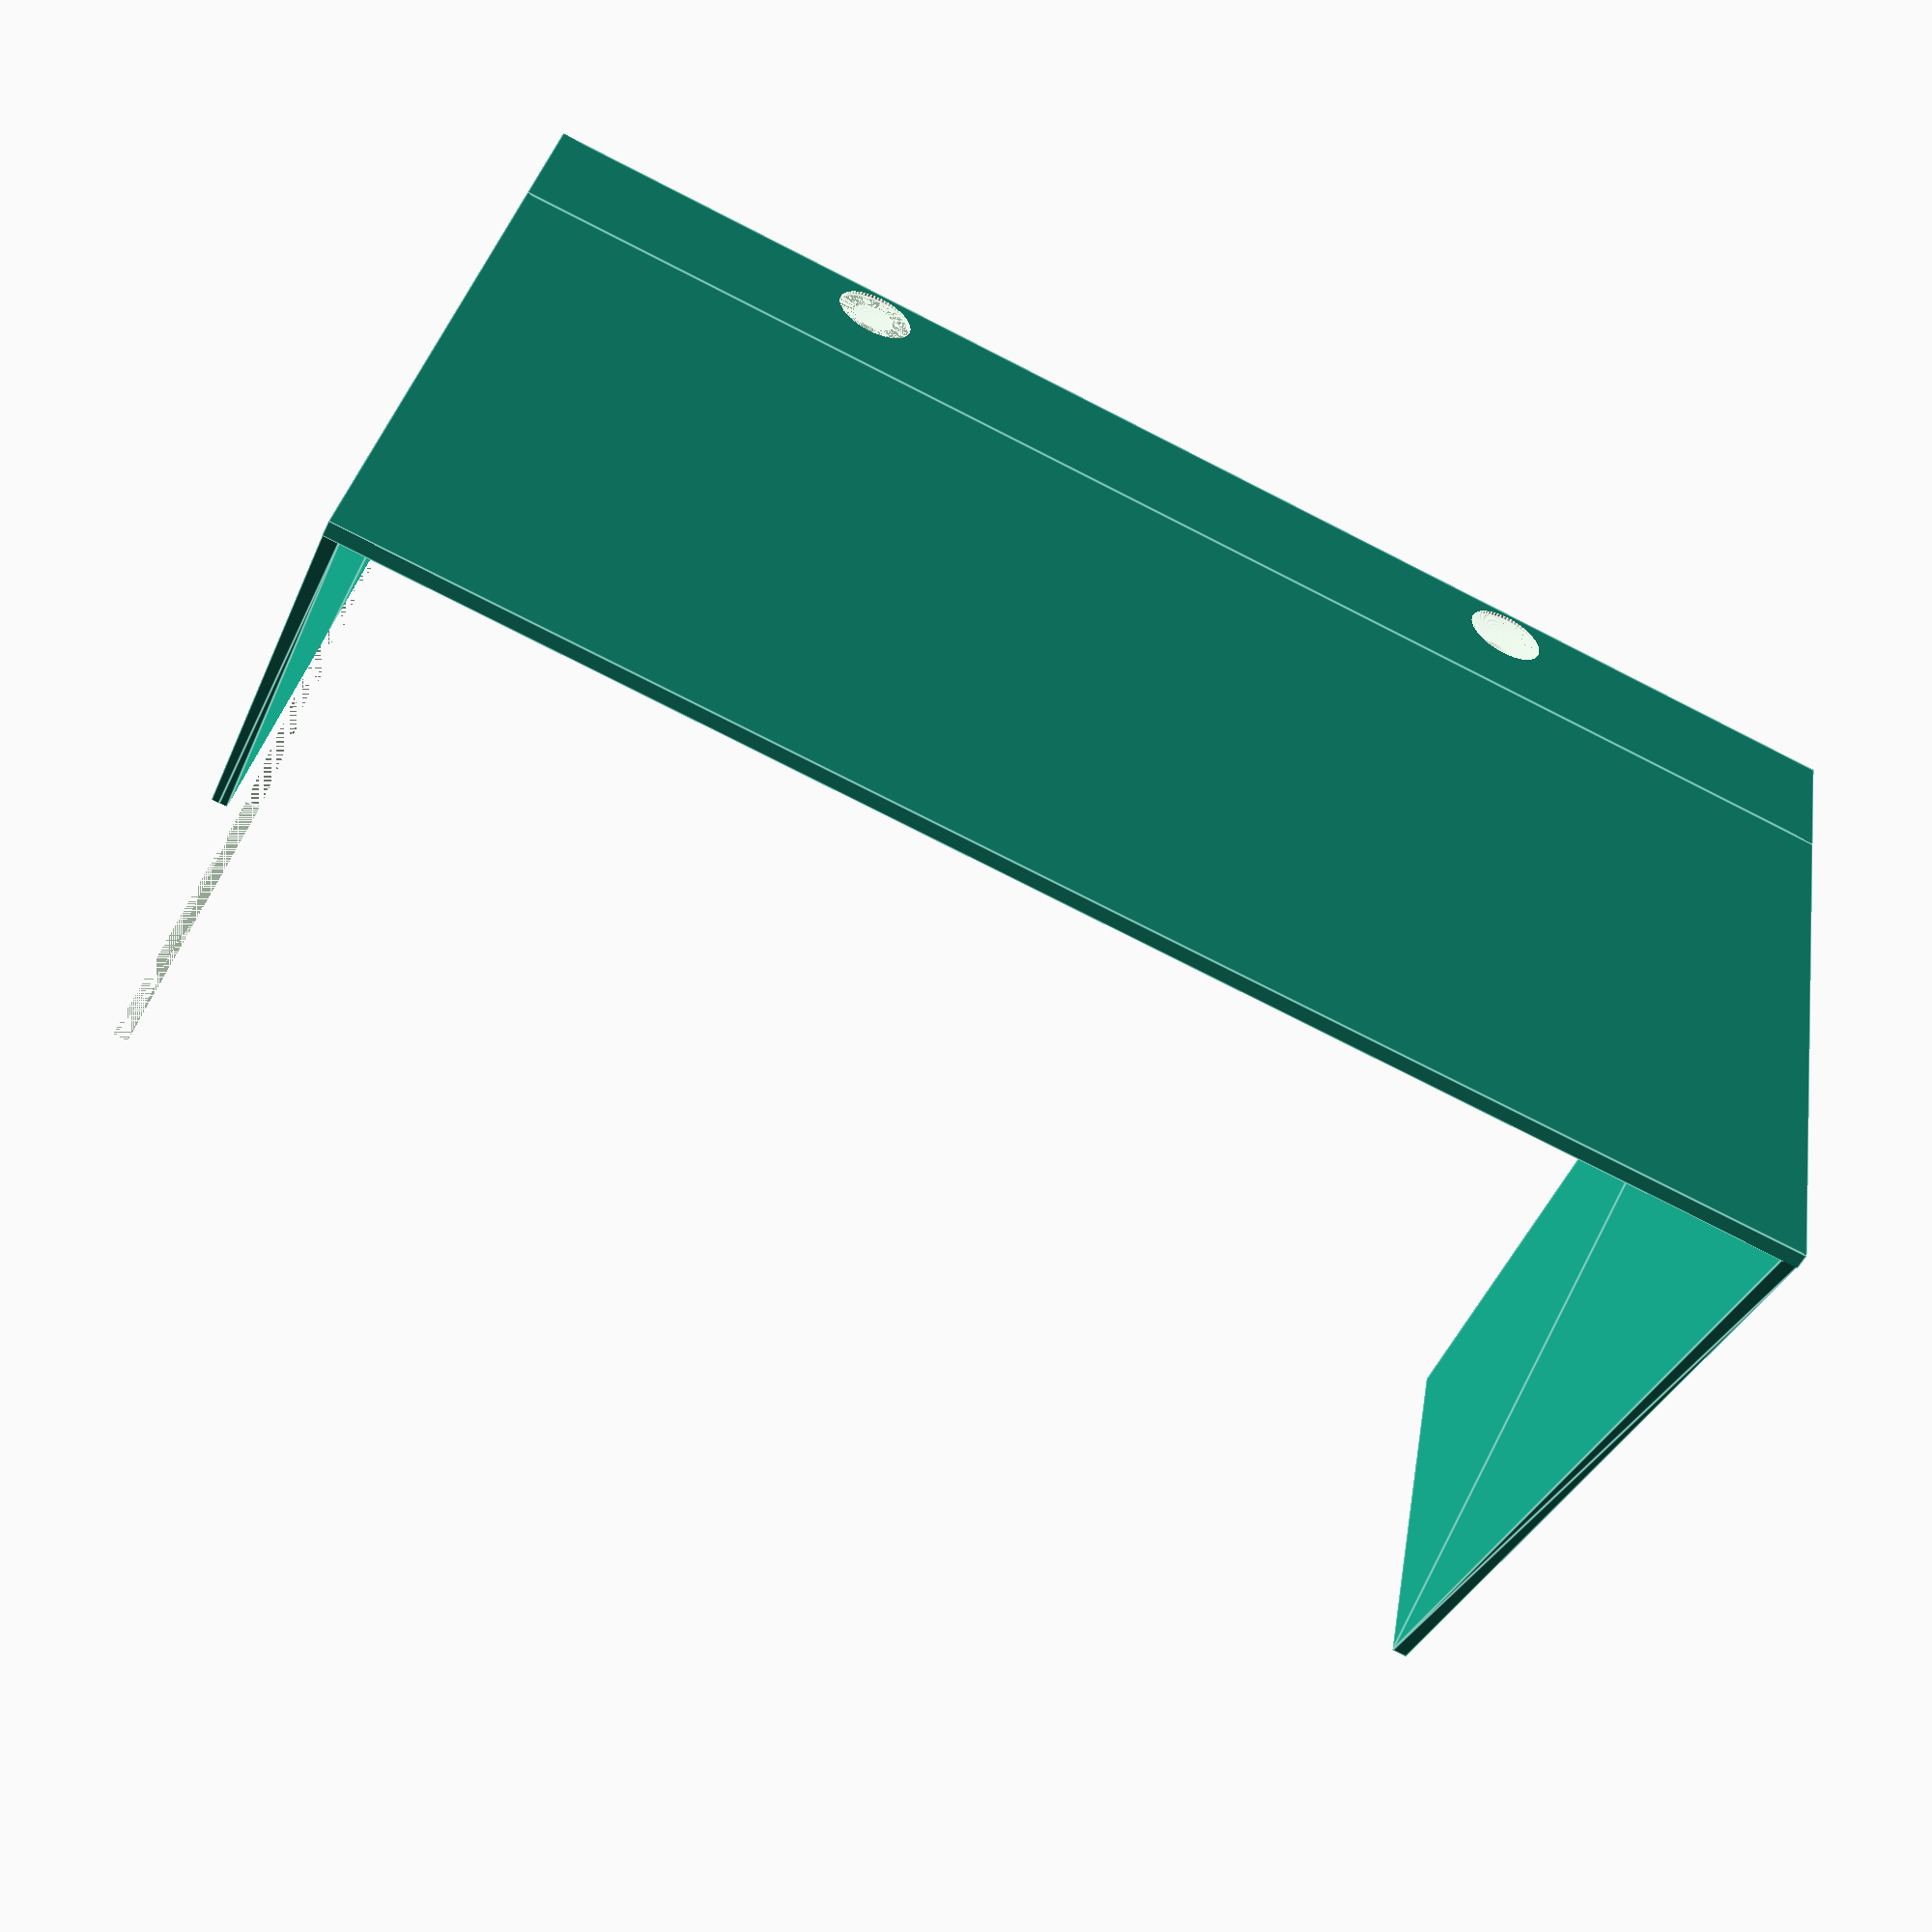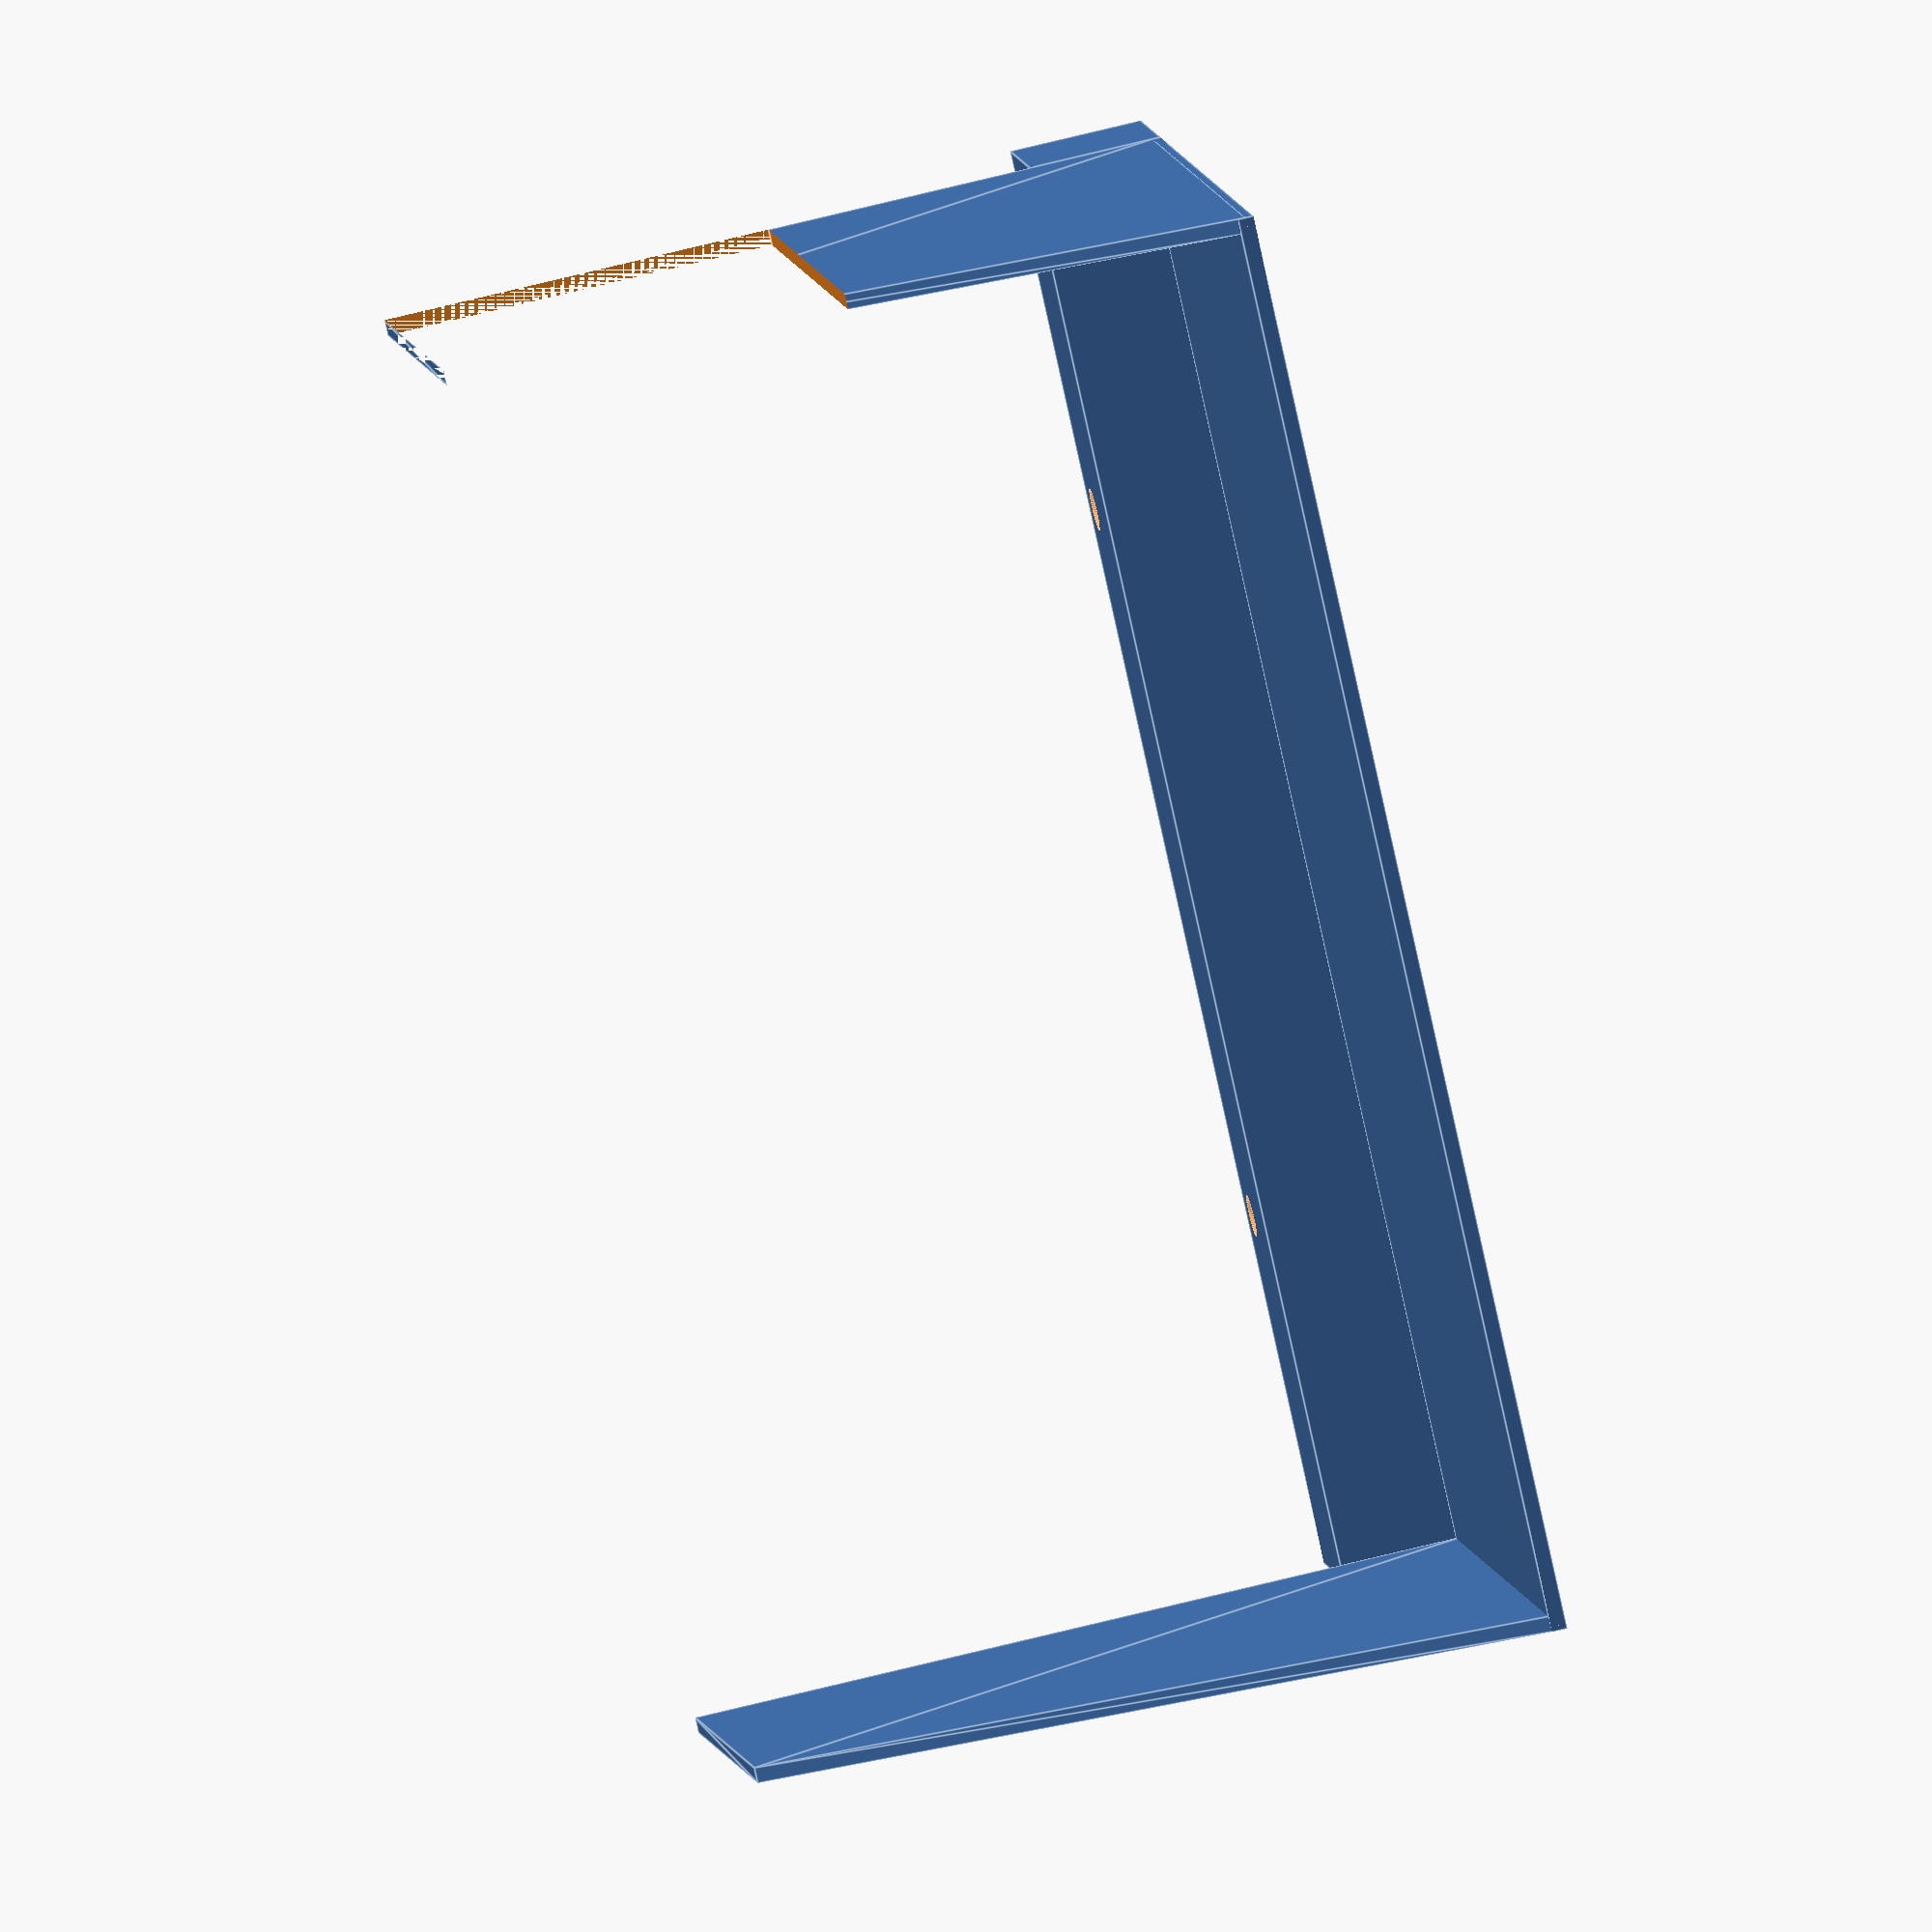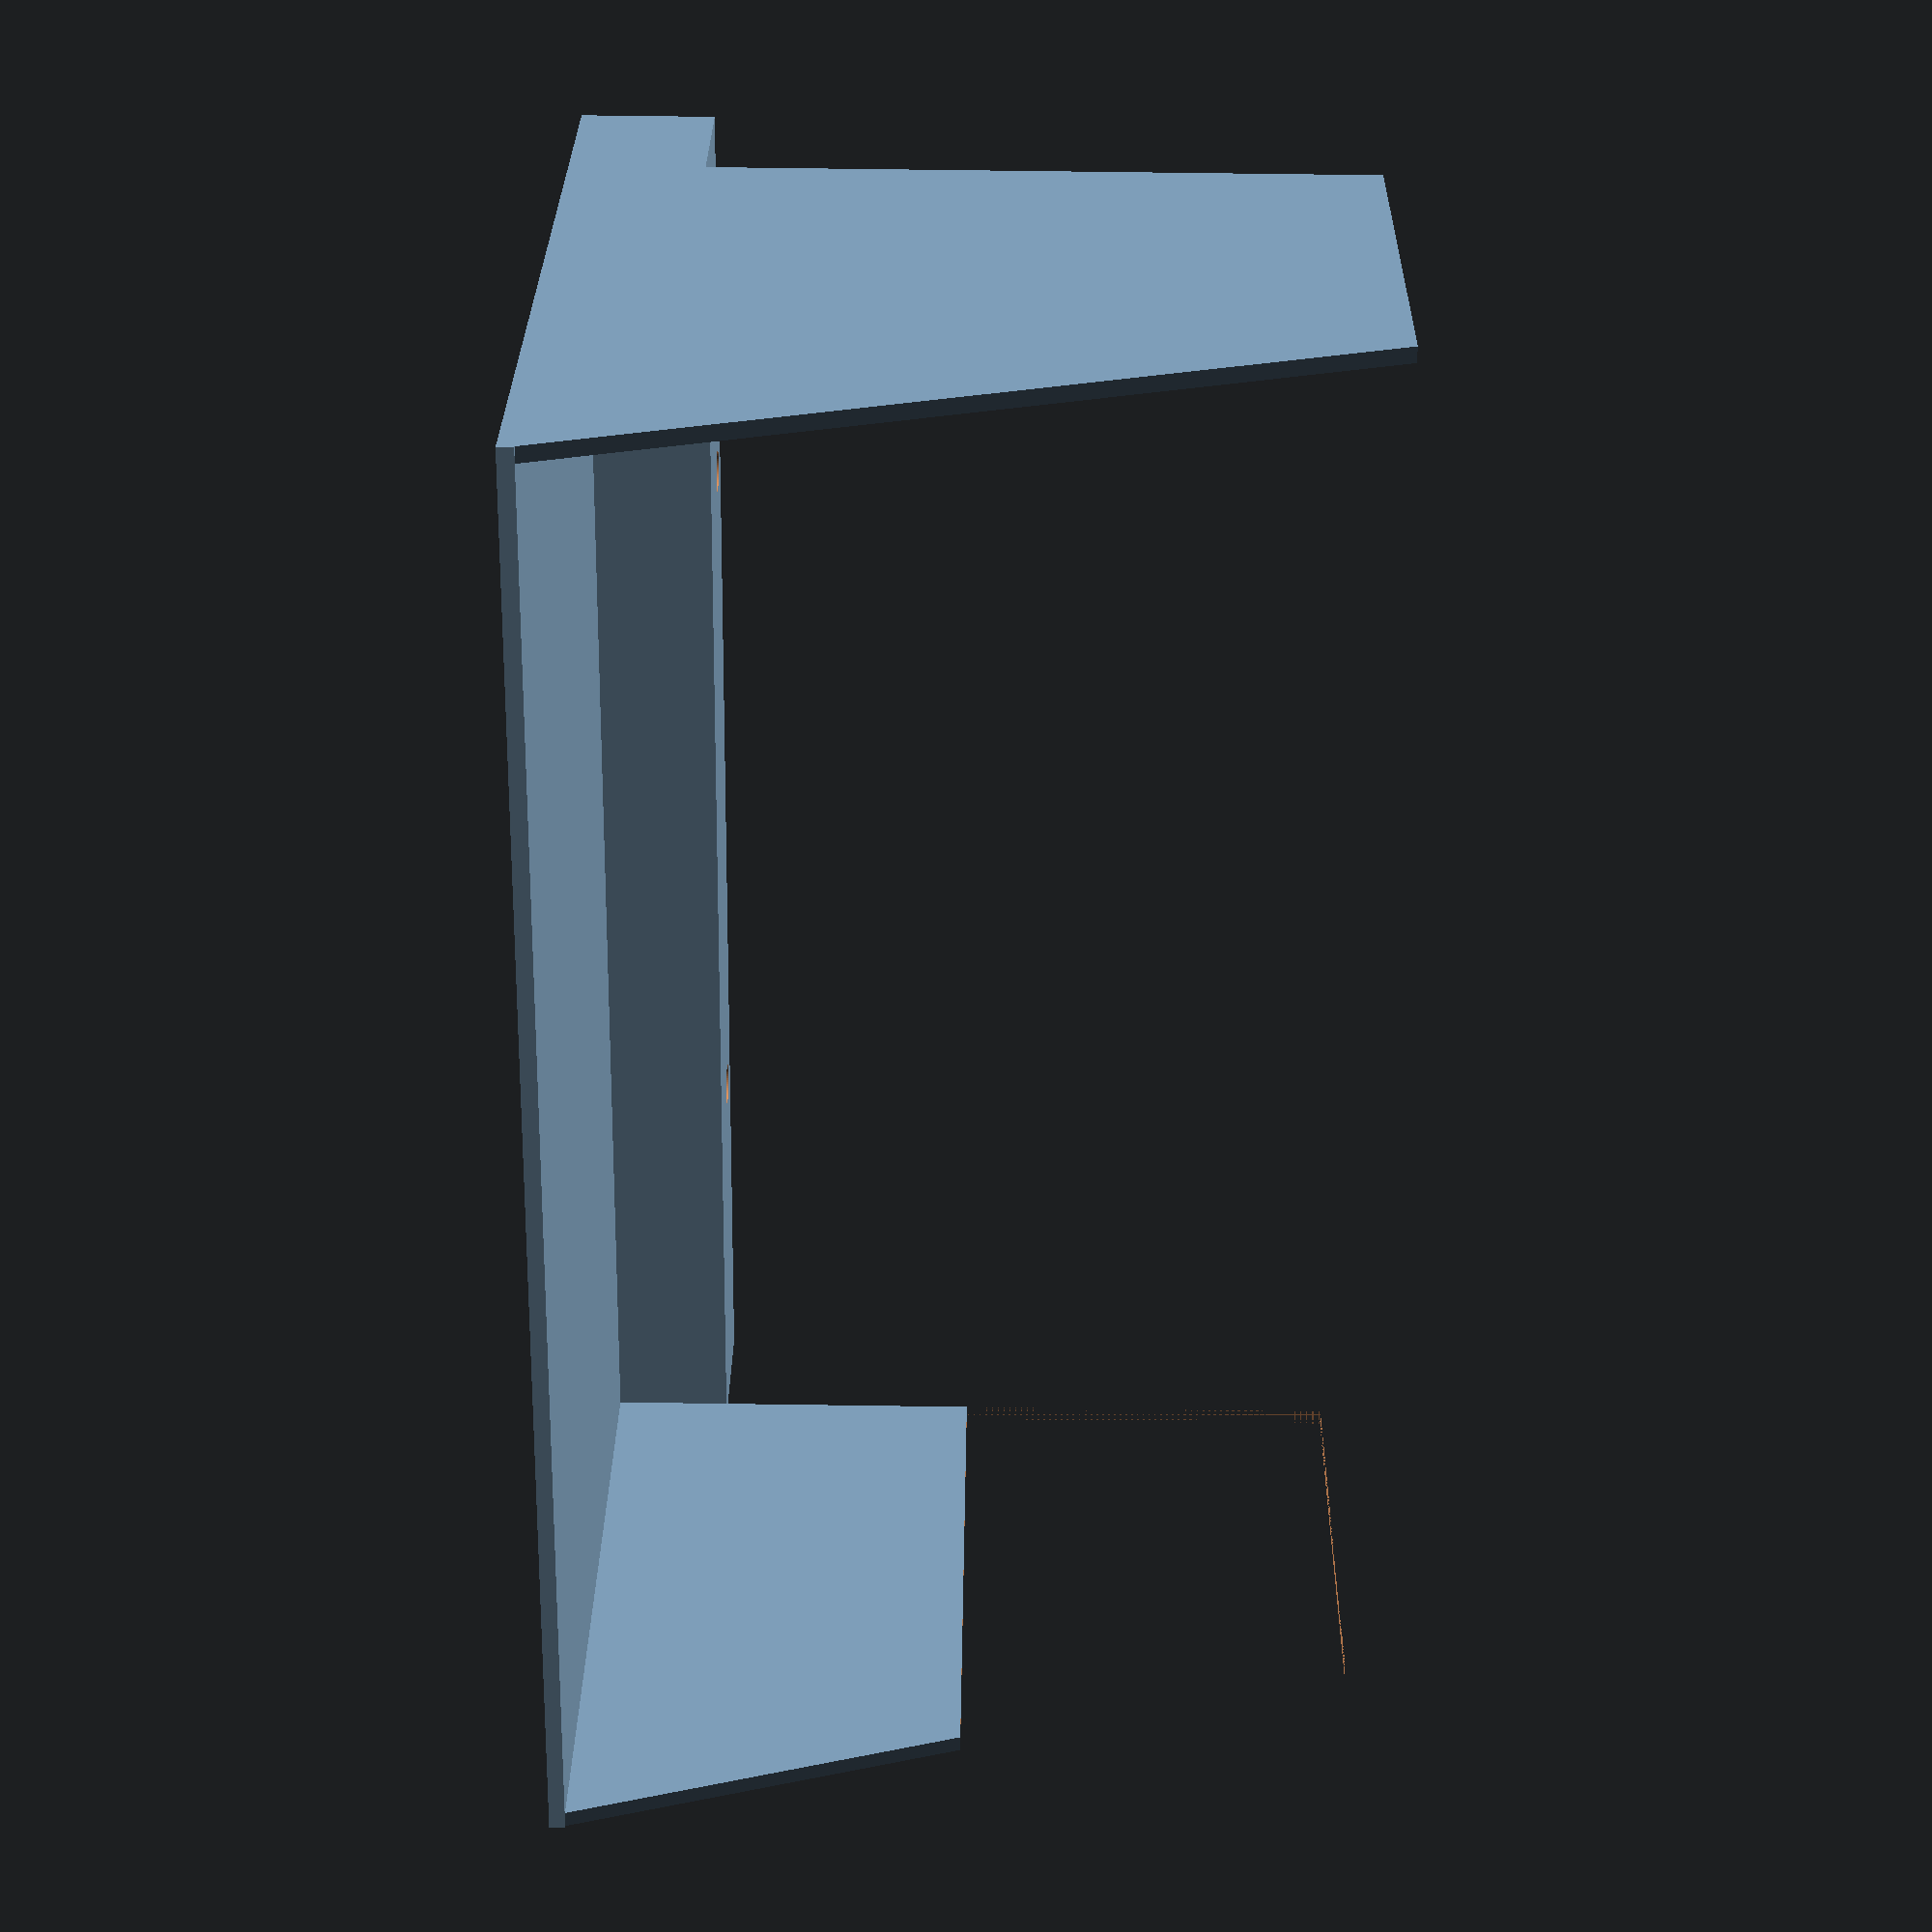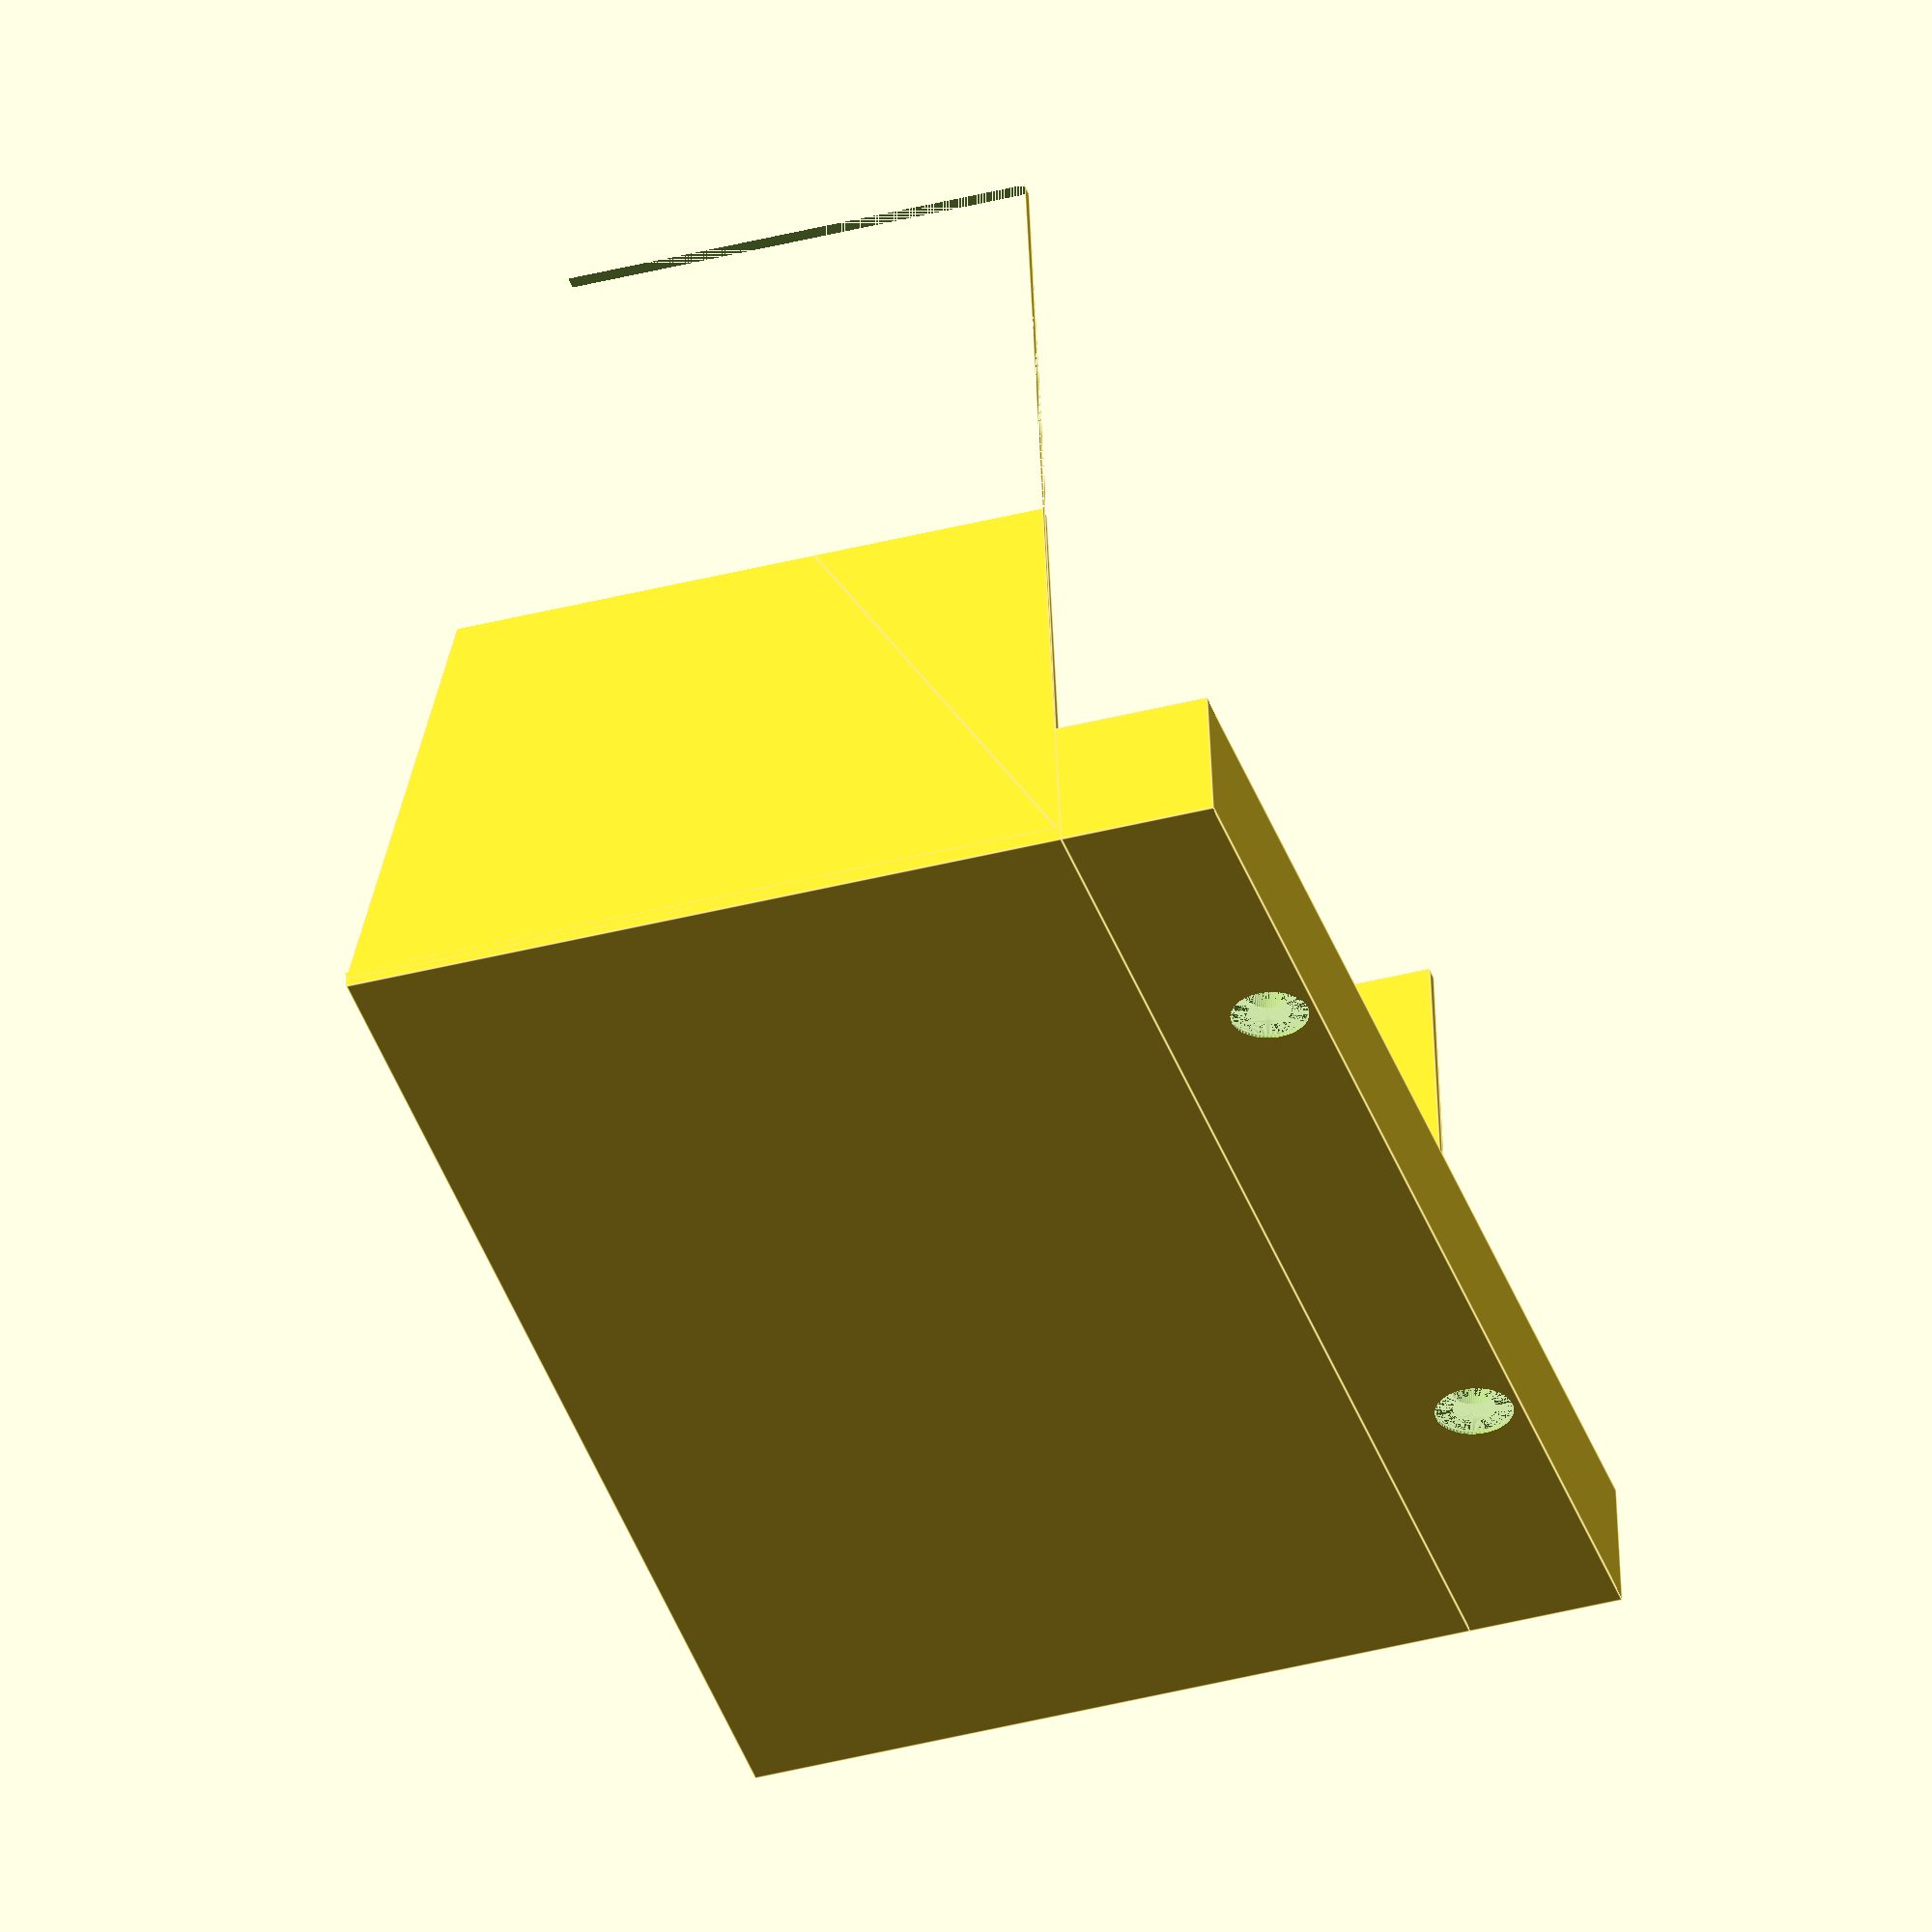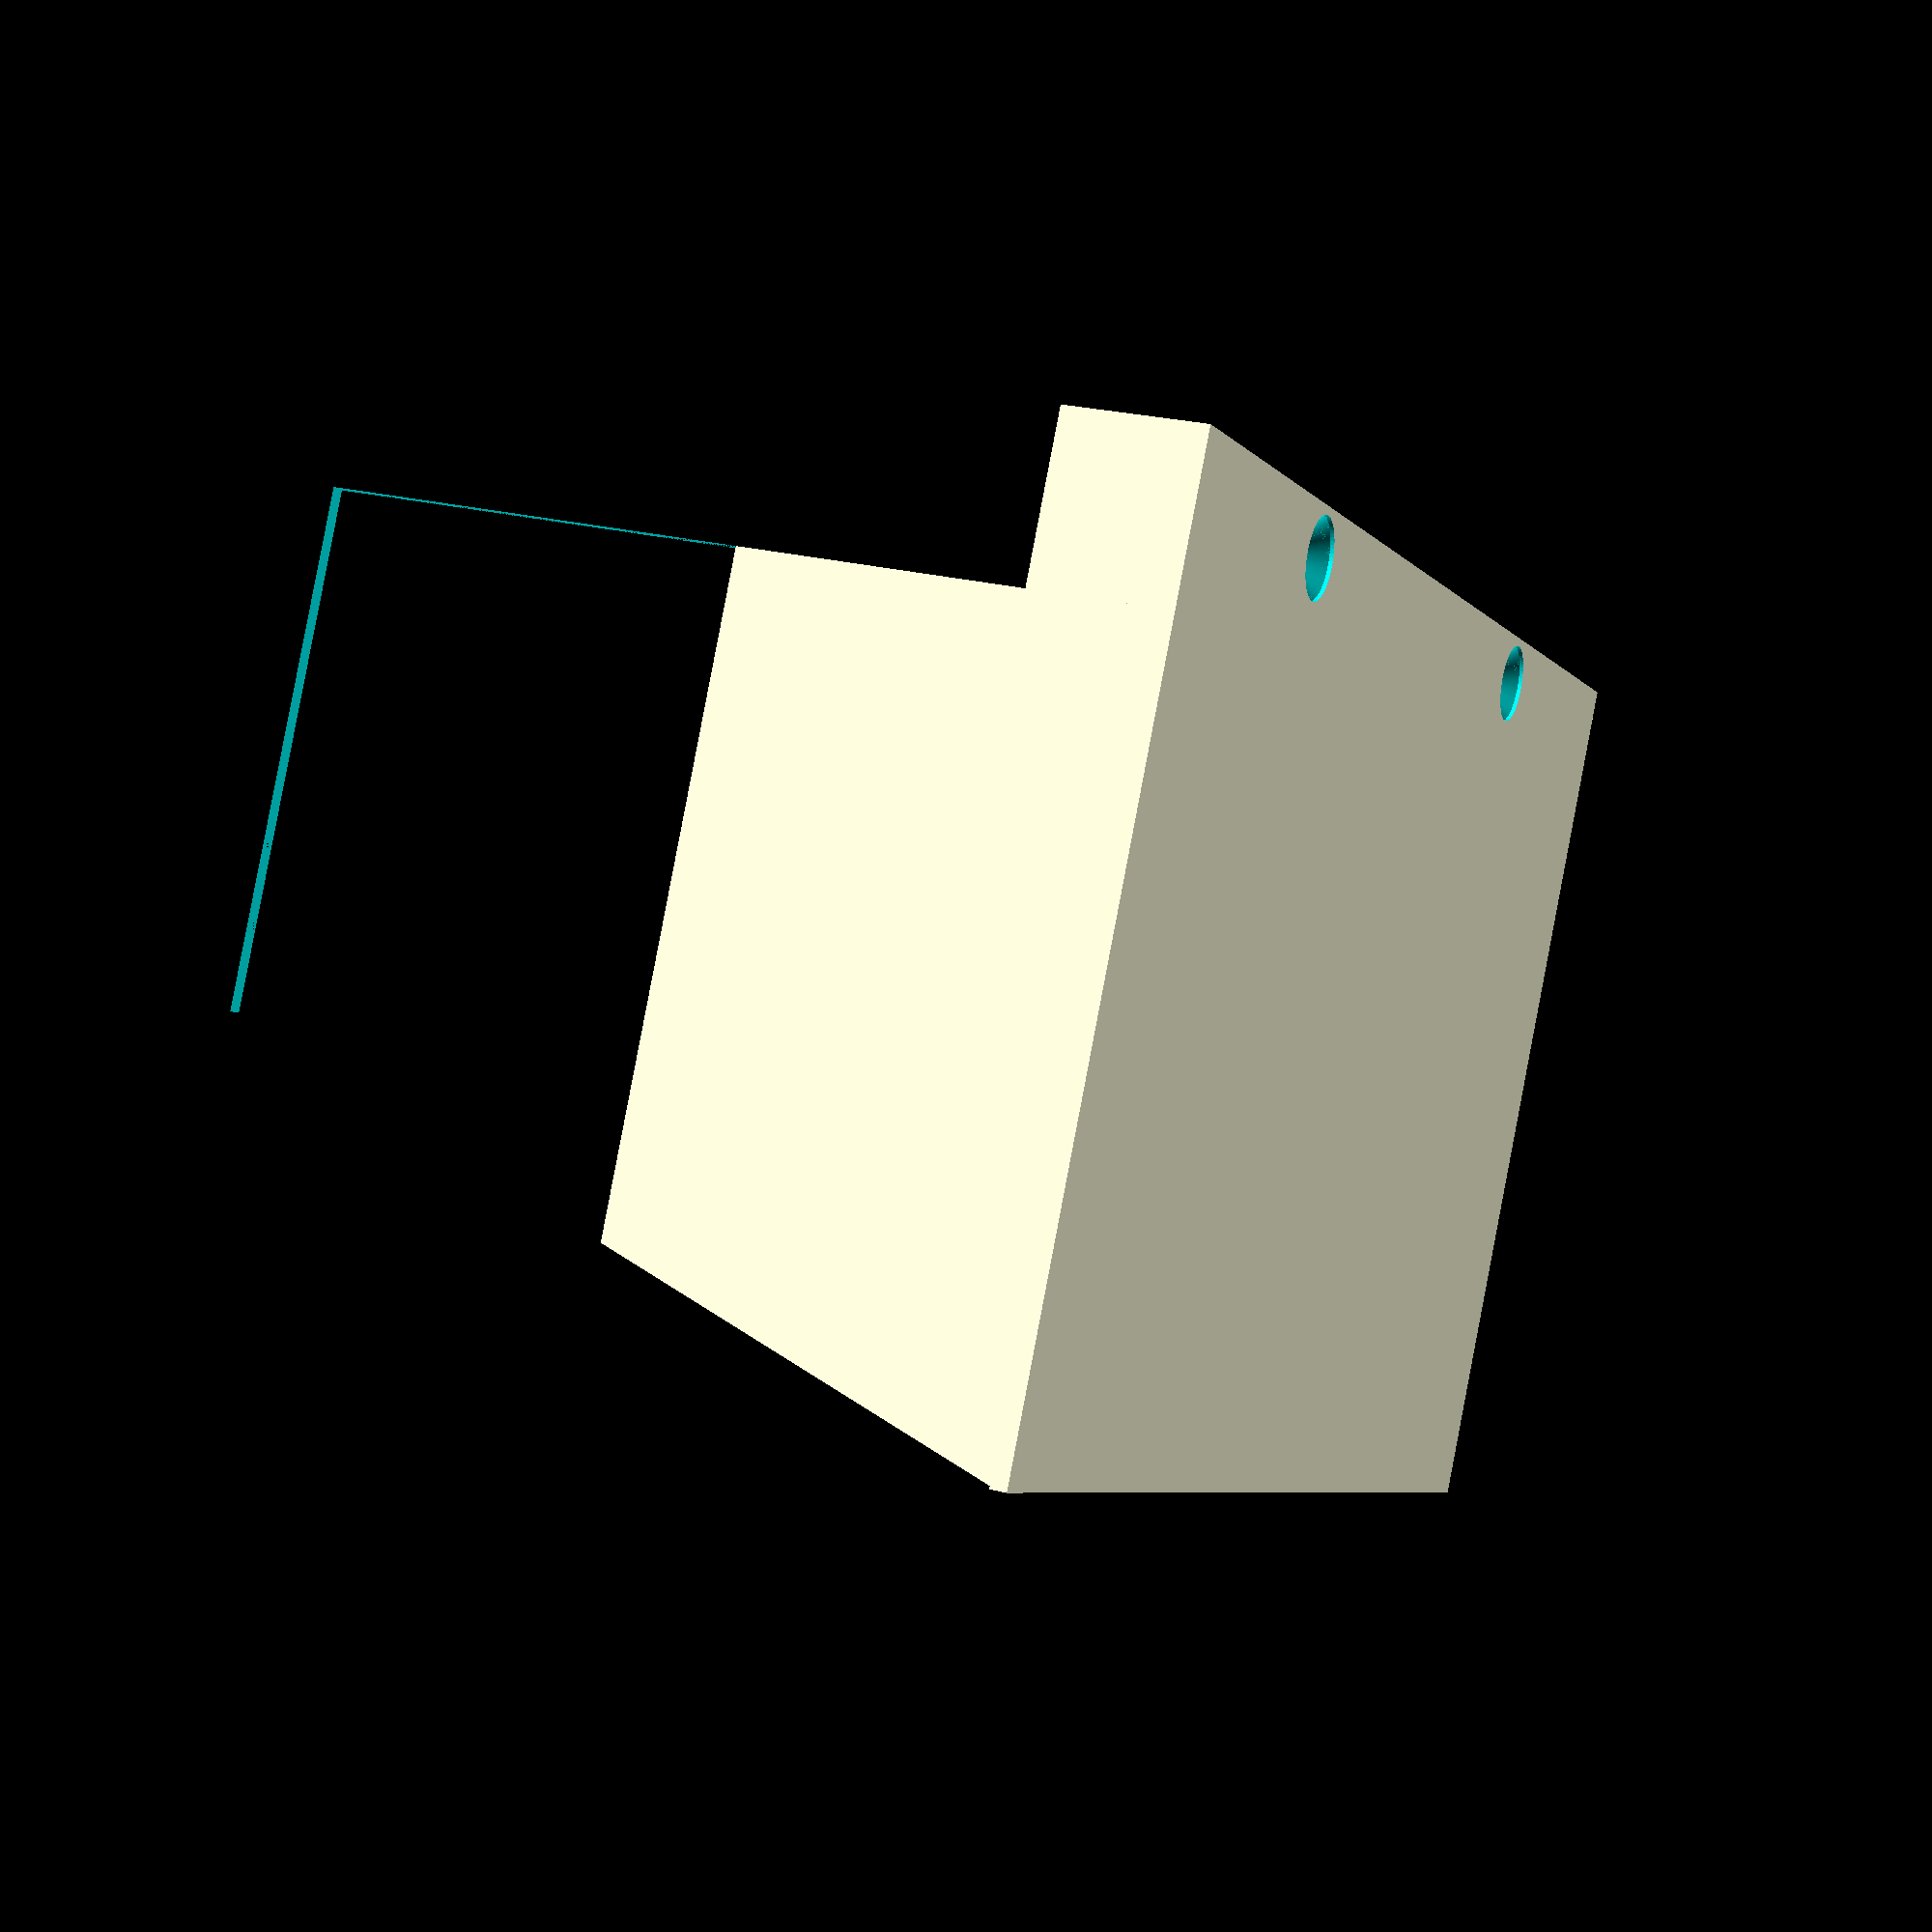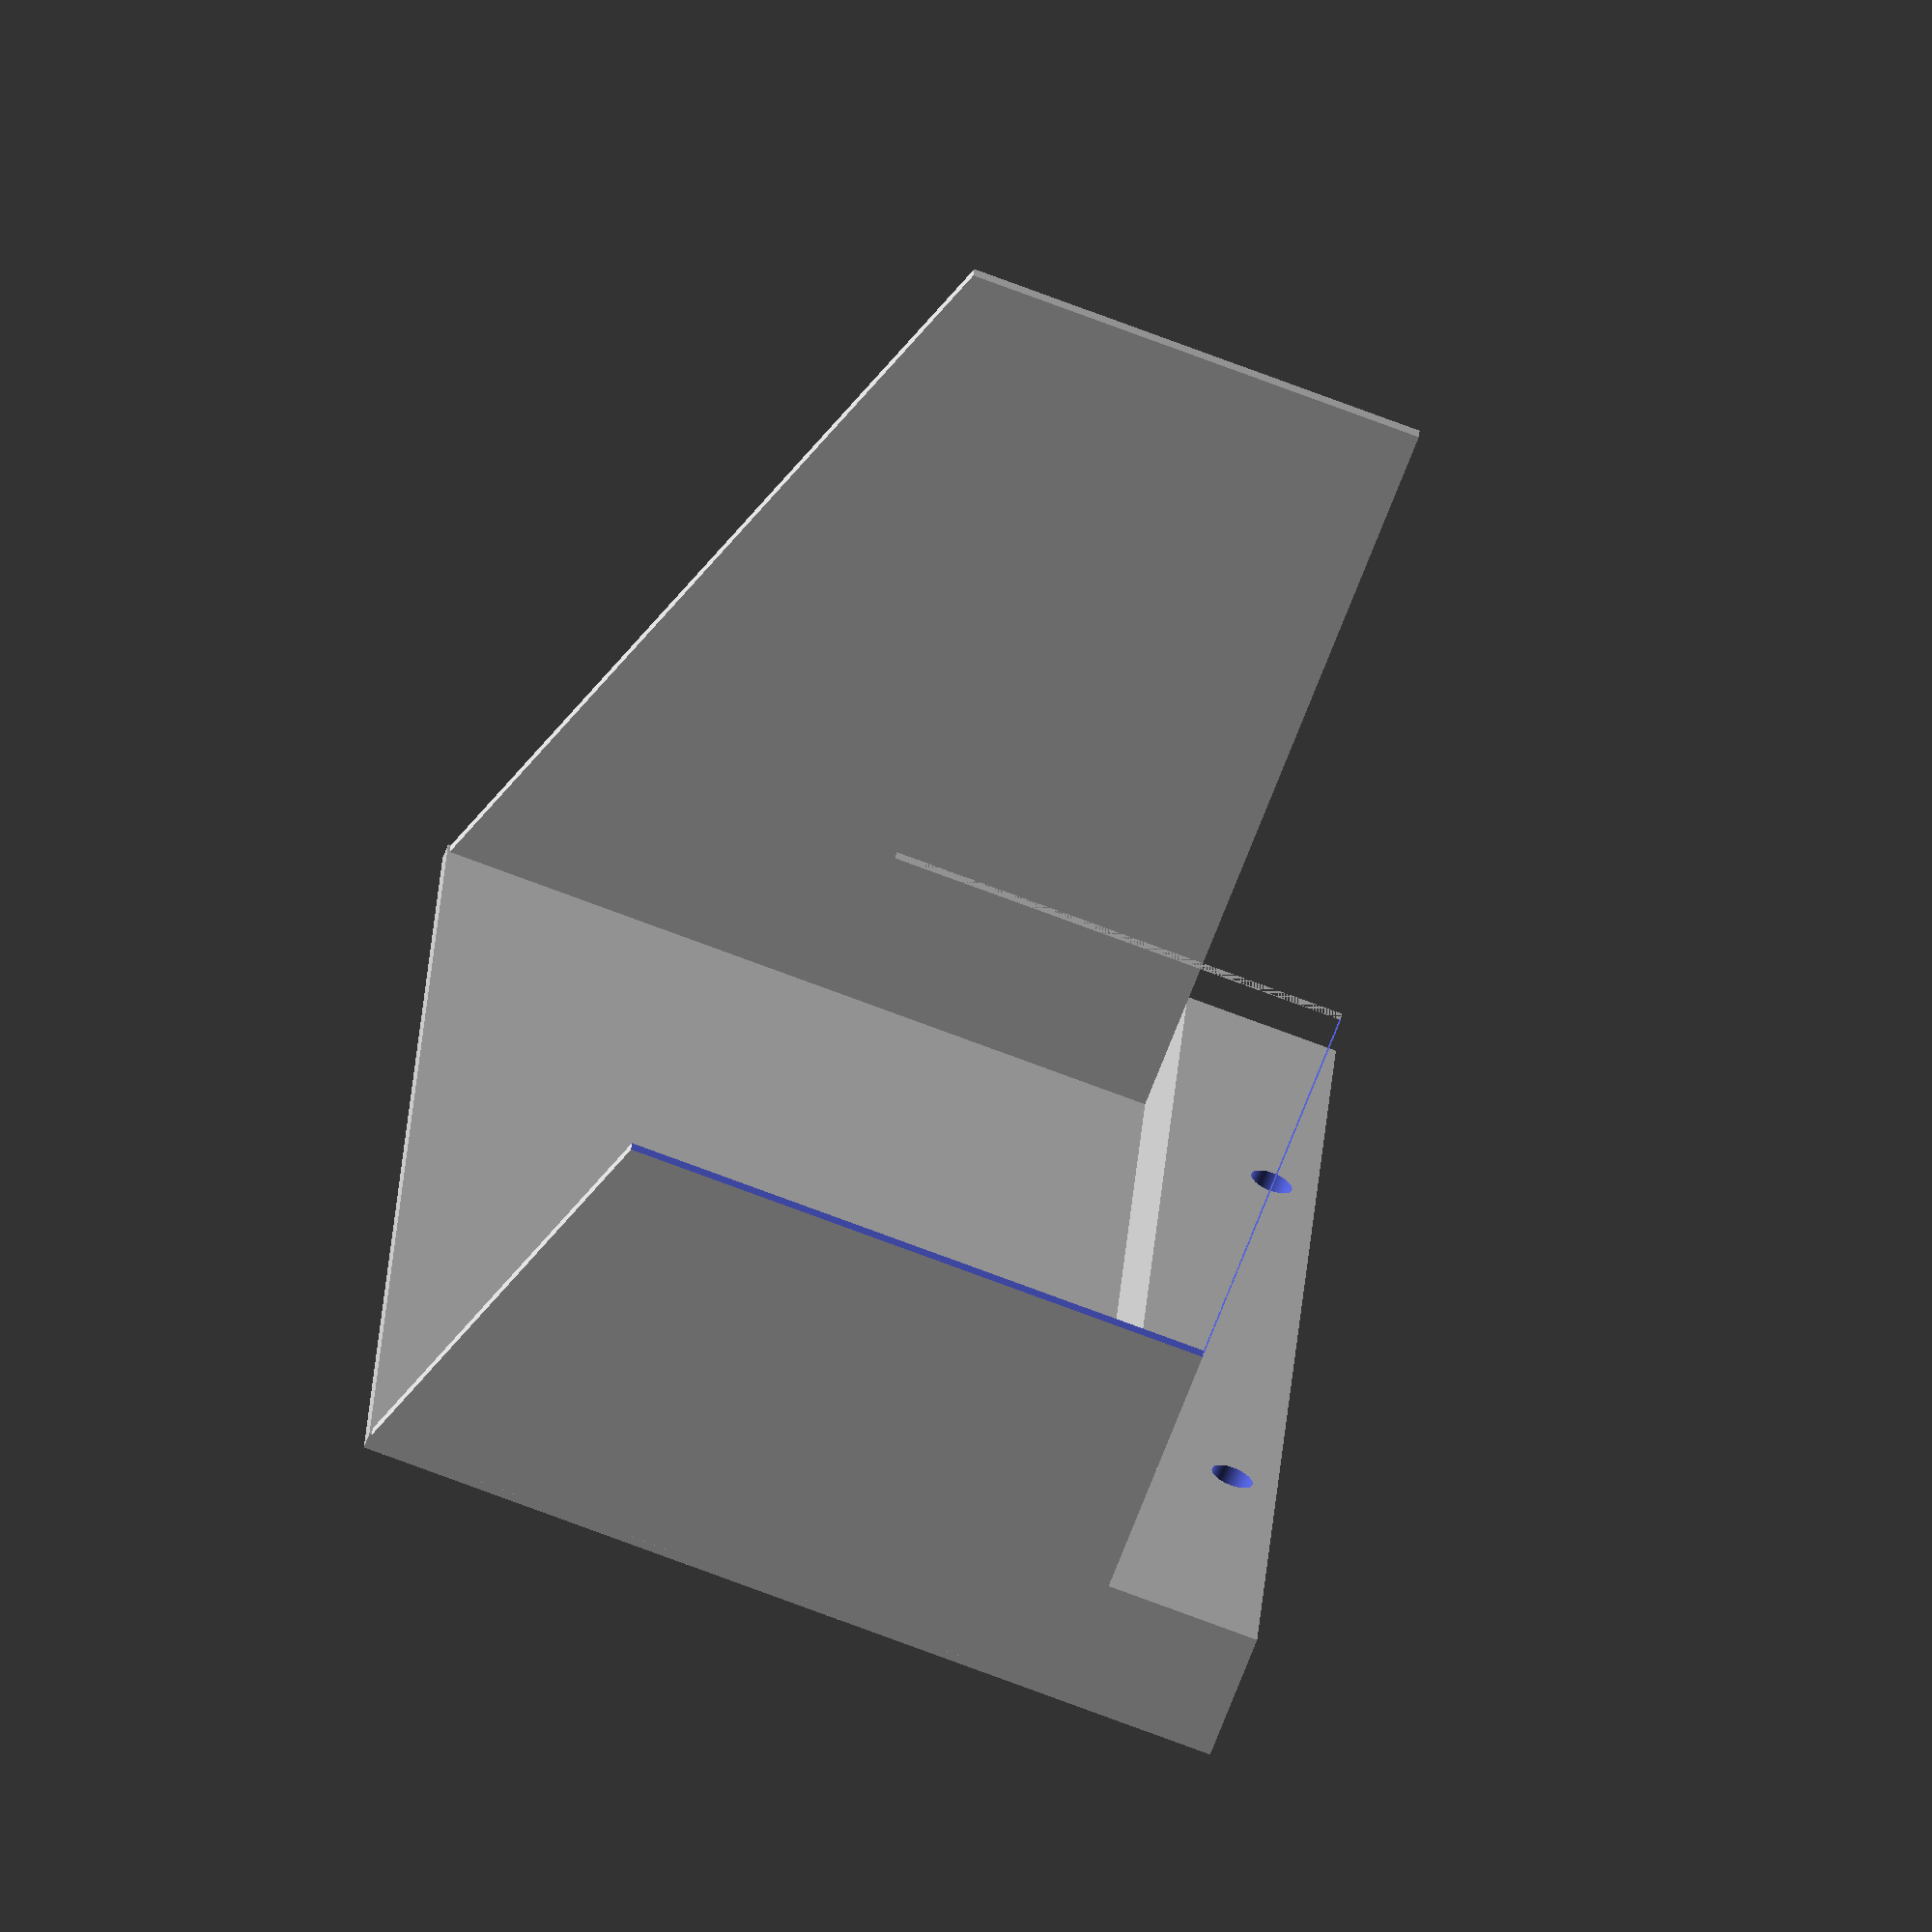
<openscad>


totalWidth=368;
plateWidth=totalWidth/2;
height=94;
backHeight=60;
lip=20;
overhang=15;
roofLean=20; //degrees
maxDepth=100;
thickness=2;

m5_length=16;
m5_countersink_depth=2.9;
m5_countersink_top_diameter=10.0;
m5_diameter=5.5;

module sideWall()
{
  translate([0,-height/2,0])
  rotate([0,-90,0])
  linear_extrude(thickness,center=true)
  polygon(points=[[0,0],
                  [0,height],
                  [maxDepth,backHeight],
                  [maxDepth,0]]);
}

module insideWall()
{
  difference()
  {
    sideWall();
    translate([0,0,3*maxDepth/4])cube([2*thickness,height,maxDepth/2],center=true);
  }
}


module basePlate()
{
  
  cube([plateWidth, height, thickness],center=true);
  difference()
  {
    translate([0,-(height+lip)/2,(overhang)/2])cube([plateWidth,lip,overhang+thickness],center=true); 
    translate([plateWidth/4,-height/2-lip+m5_countersink_top_diameter/2+1,-(thickness)/2]) screwHole();
    translate([-plateWidth/4,-height/2-lip+m5_countersink_top_diameter/2+1,-(thickness)/2]) screwHole();
  } 
}


module countersink(top_radius, hole_radius, sink_depth)
{
      rotate_extrude($fn=200) 
      polygon([[0,0],[top_radius,0],[hole_radius,sink_depth],[0,sink_depth]]);
}

module screwHole()
{
      cylinder(d=m5_countersink_top_diameter,h=1,center=true, $fn=64);
      translate([0,0,0.5])countersink(m5_countersink_top_diameter/2,2.5,m5_countersink_depth);
      cylinder(d=m5_diameter,h=10*overhang,center=true, $fn=64);
}

module baseCover()
{
  basePlate();
  translate([(plateWidth-thickness)/2,0,0])sideWall();
  translate([-(plateWidth-thickness)/2,0,0])insideWall();
}

module testPrint()
{
//testing
  difference()
  {
    baseCover();
    translate([8,0,0])cube([plateWidth,height+2*lip, maxDepth*2],center=true);
    //translate([147,0,0])cube([plateWidth,height+2*lip, maxDepth*2],center=true);
    //translate([0,30,0])cube([plateWidth,height+2*lip, maxDepth*2],center=true);
  }
}

//testPrint();
baseCover();

</openscad>
<views>
elev=234.4 azim=350.2 roll=25.2 proj=p view=edges
elev=113.2 azim=210.1 roll=104.4 proj=o view=edges
elev=293.2 azim=309.0 roll=270.8 proj=p view=wireframe
elev=305.2 azim=106.3 roll=177.4 proj=o view=edges
elev=335.3 azim=151.2 roll=113.0 proj=p view=solid
elev=65.0 azim=273.3 roll=339.6 proj=o view=wireframe
</views>
